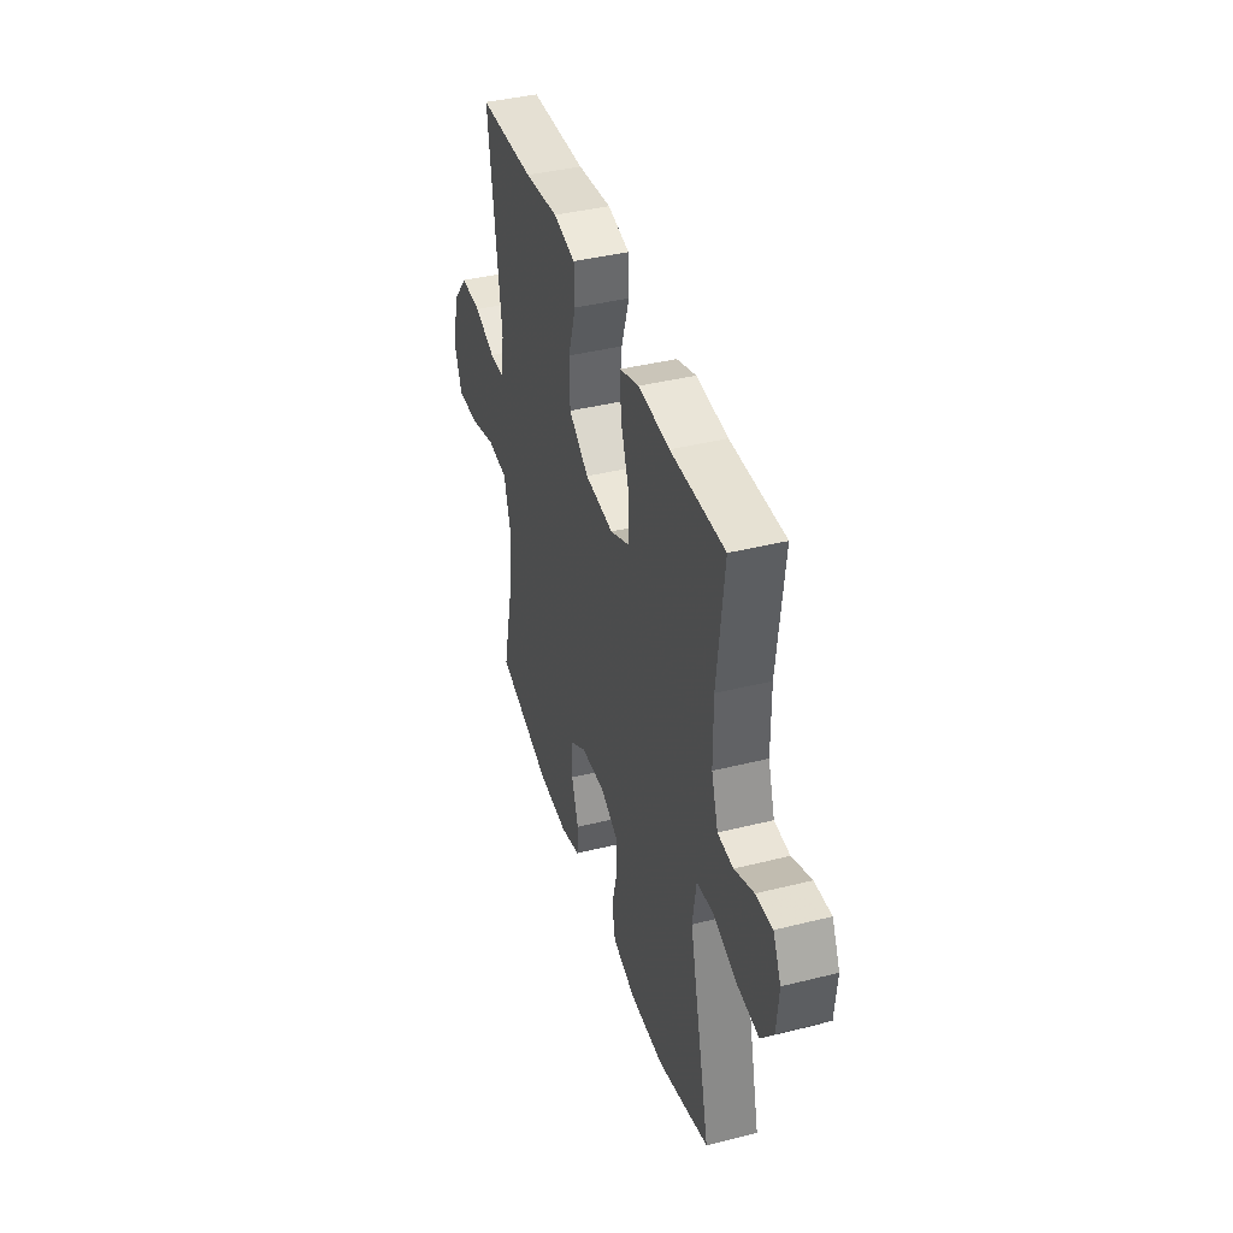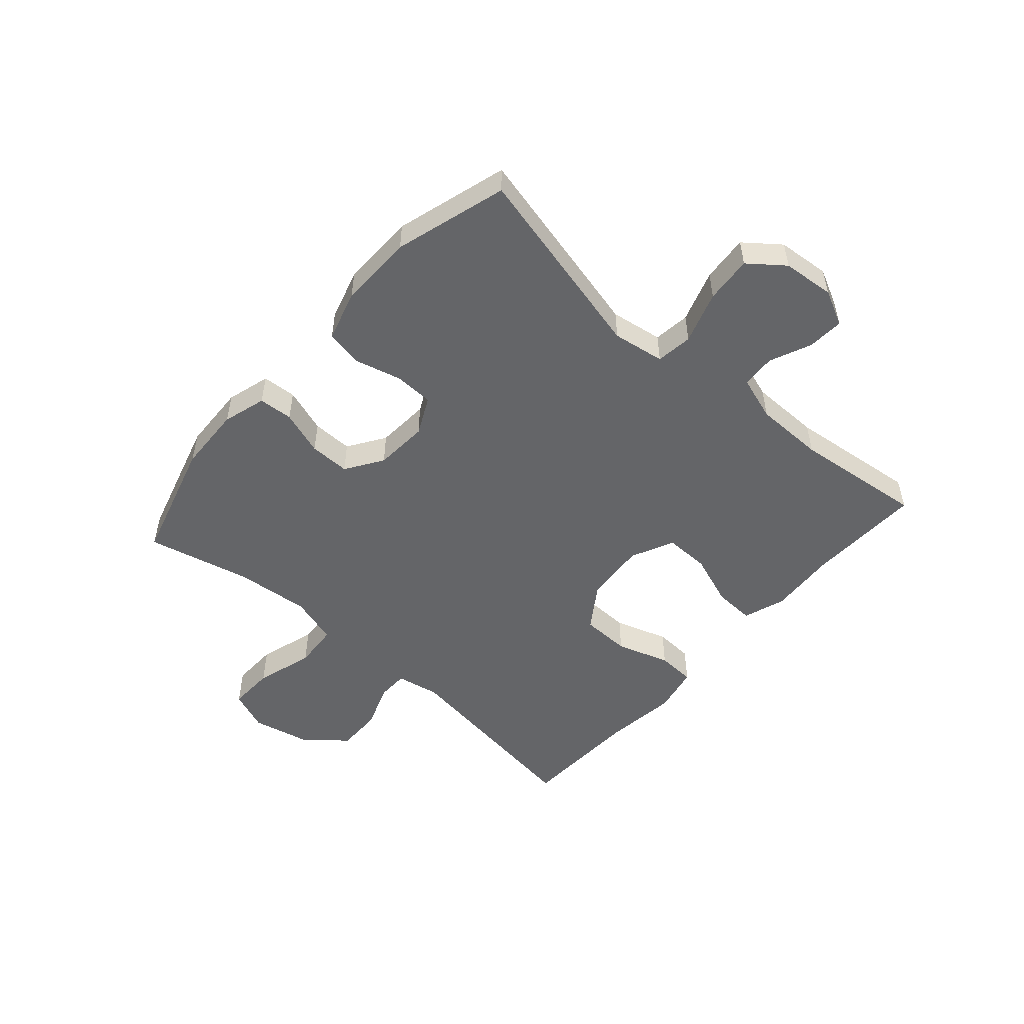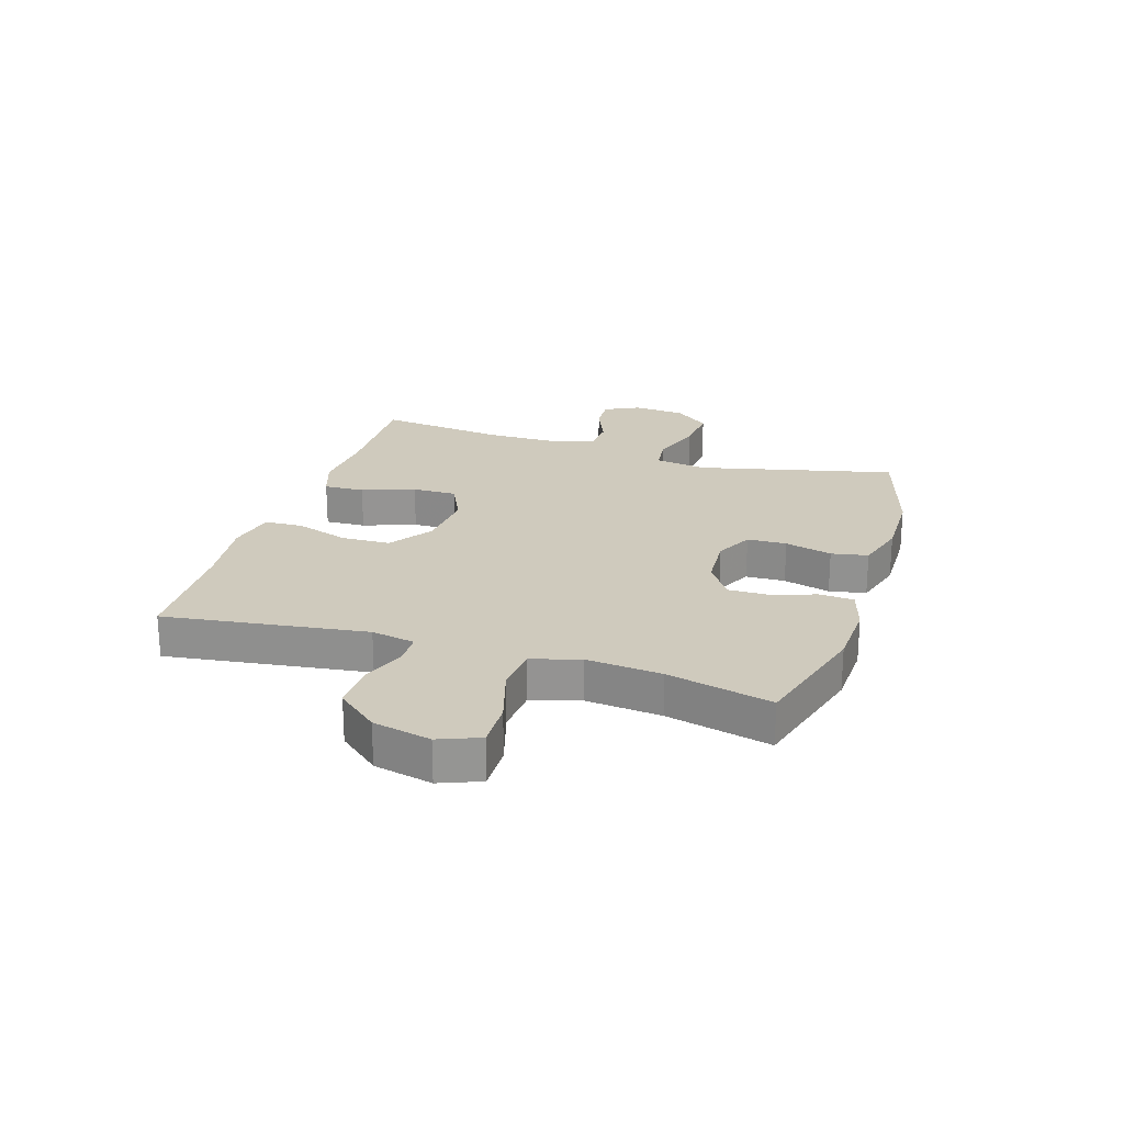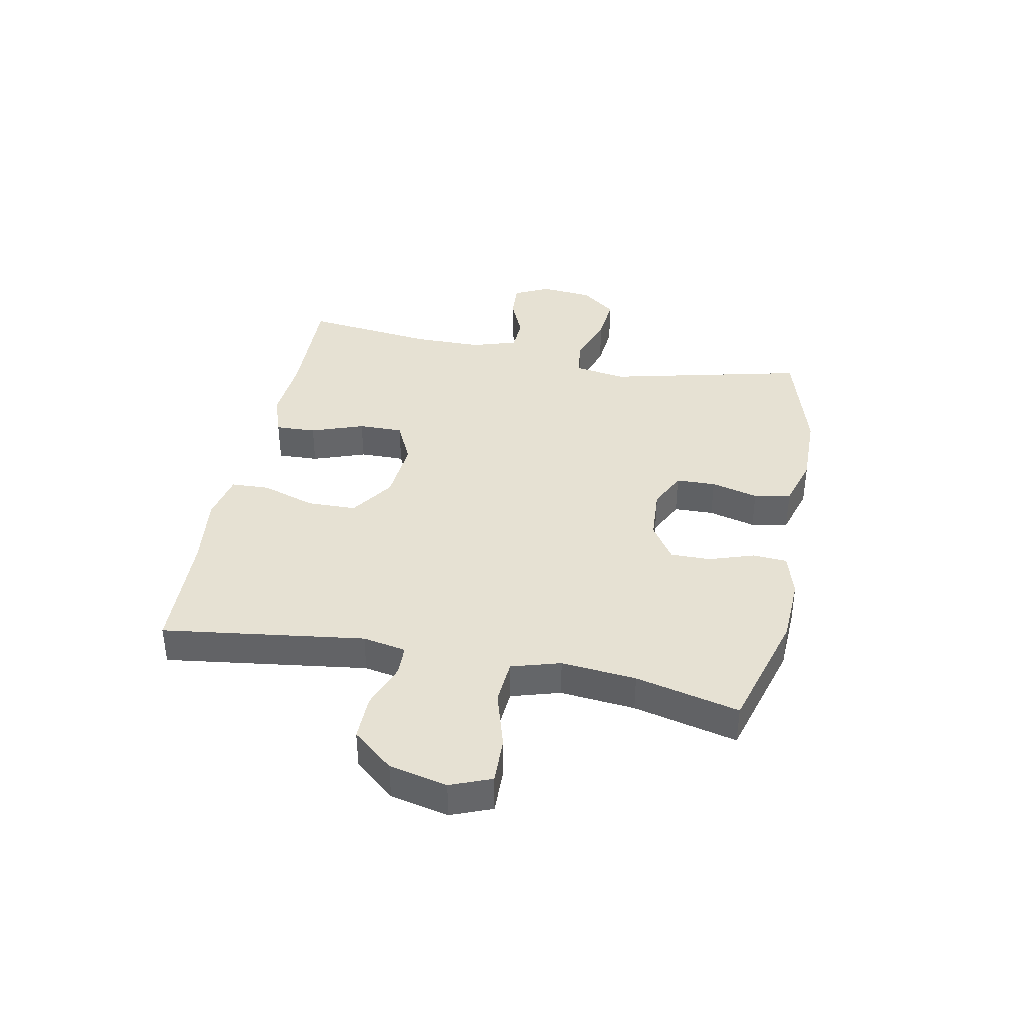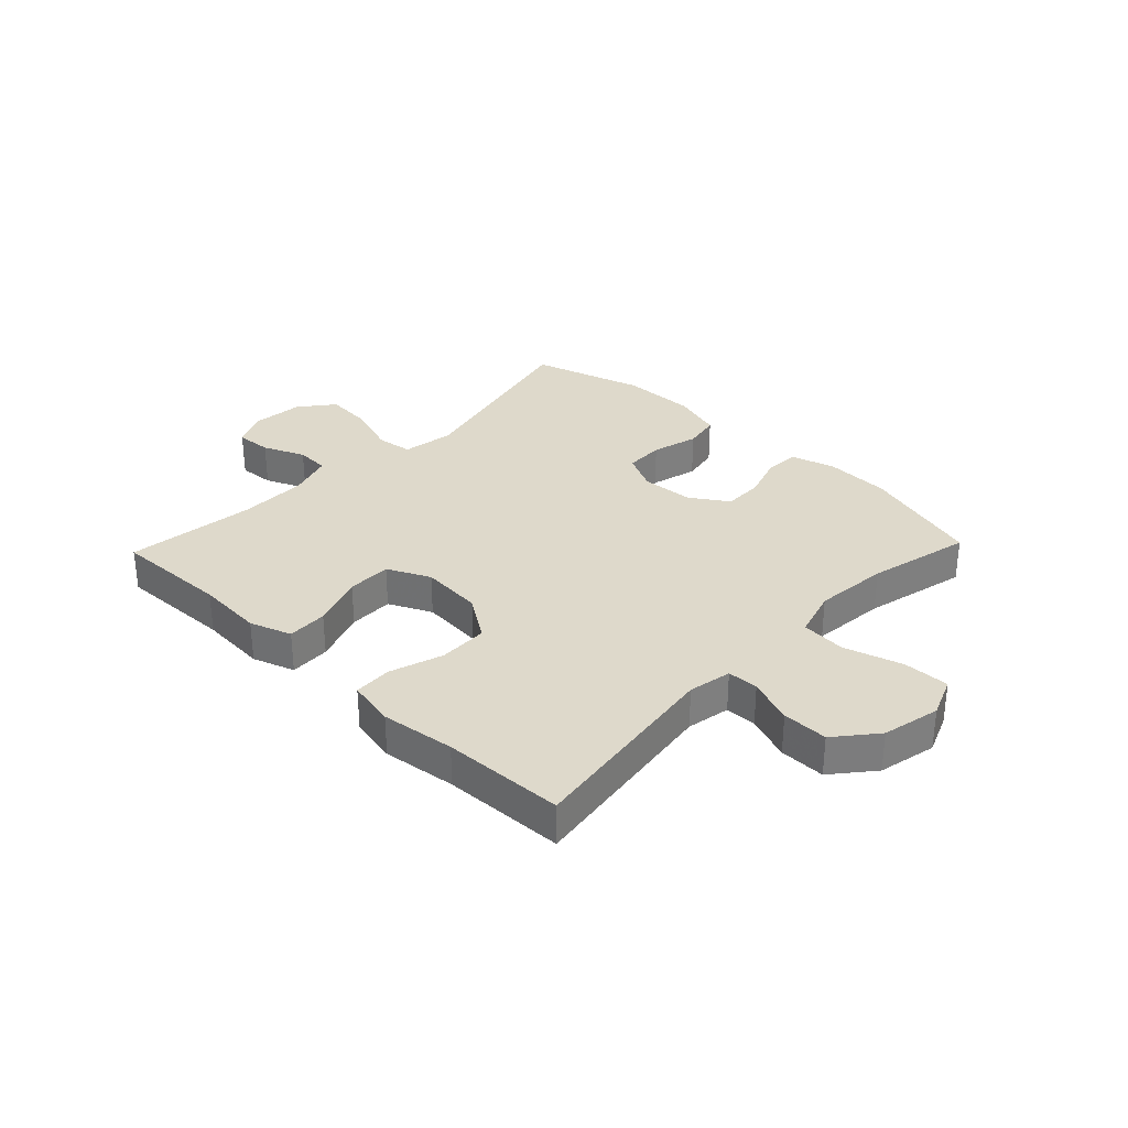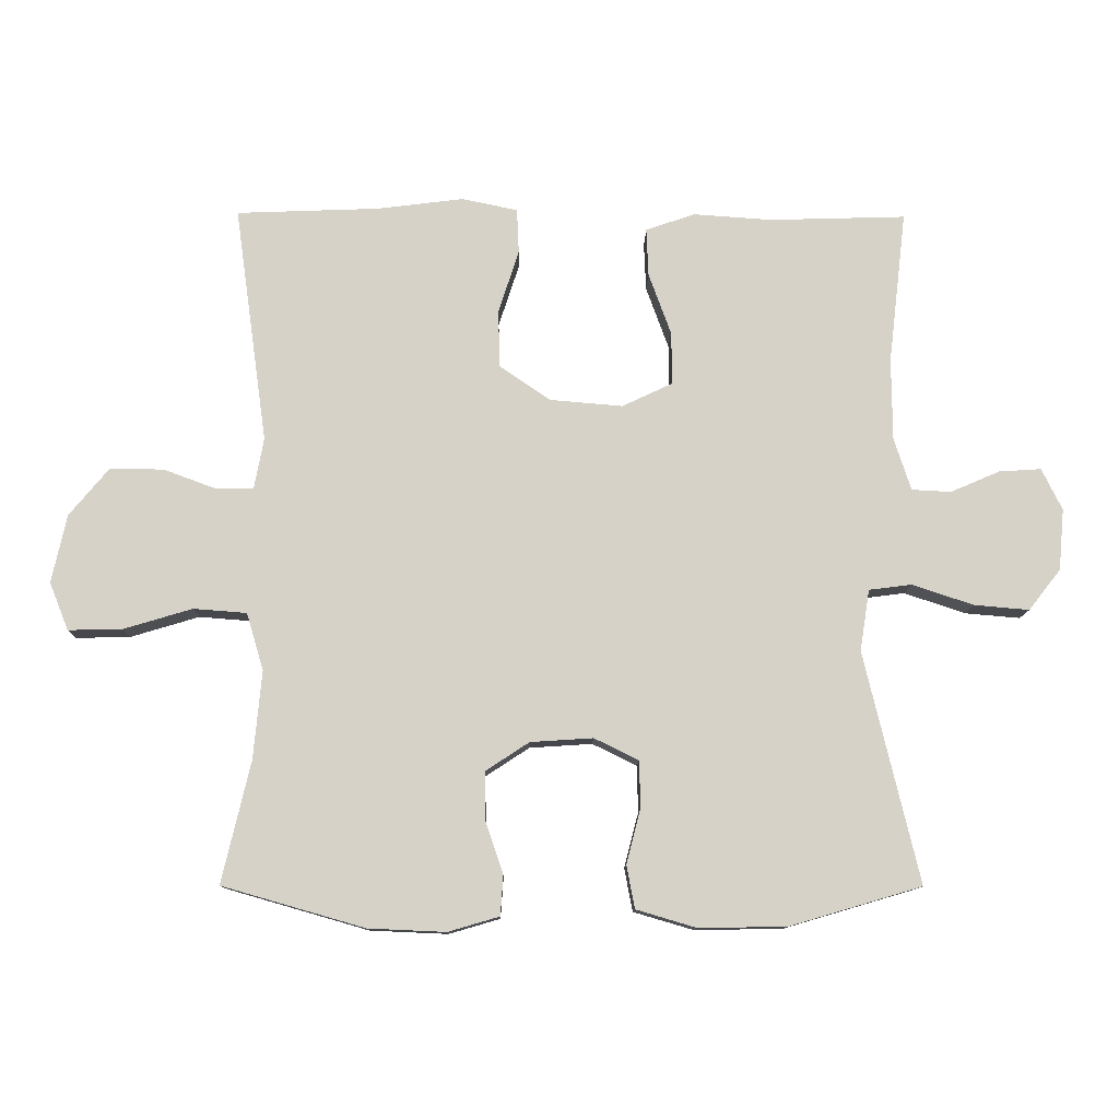
<metadata>
{"format":"obj","ext":"obj","renderer":"f3d","projection":"perspective","resolution":1024,"background":"white","views":[{"elev":40.5,"azim":-107.0,"up":"+Z"},{"elev":-51.5,"azim":-131.4,"up":"+Y"},{"elev":23.0,"azim":107.6,"up":"+Y"},{"elev":38.7,"azim":101.3,"up":"+Y"},{"elev":31.7,"azim":43.7,"up":"+Y"},{"elev":-11.2,"azim":179.0,"up":"+Z"}]}
</metadata>
<code>
v -0.5 0.07 0.5
v -0.3 0.07 0.494
v -0.184 0.07 0.502
v -0.112 0.07 0.477
v -0.115 0.07 0.407
v -0.148 0.07 0.316
v -0.149 0.07 0.239
v -0.075 0.07 0.204
v 0.032 0.07 0.213
v 0.107 0.07 0.264
v 0.109 0.07 0.349
v 0.079 0.07 0.441
v 0.082 0.07 0.507
v 0.164 0.07 0.524
v 0.291 0.07 0.508
v 0.5 0.07 0.5
v 0.452 0.07 0.152
v 0.466 0.07 0.077
v 0.52 0.07 0.076
v 0.598 0.07 0.105
v 0.677 0.07 0.106
v 0.735 0.07 0.036
v 0.757 0.07 -0.064
v 0.729 0.07 -0.134
v 0.649 0.07 -0.132
v 0.549 0.07 -0.102
v 0.471 0.07 -0.108
v 0.446 0.07 -0.192
v 0.458 0.07 -0.321
v 0.5 0.07 -0.5
v 0.291 0.07 -0.56
v 0.177 0.07 -0.565
v 0.102 0.07 -0.543
v 0.098 0.07 -0.484
v 0.124 0.07 -0.407
v 0.125 0.07 -0.337
v 0.061 0.07 -0.295
v -0.031 0.07 -0.289
v -0.096 0.07 -0.321
v -0.098 0.07 -0.389
v -0.077 0.07 -0.47
v -0.089 0.07 -0.533
v -0.177 0.07 -0.559
v -0.306 0.07 -0.557
v -0.5 0.07 -0.5
v -0.419 0.07 -0.161
v -0.433 0.07 -0.071
v -0.496 0.07 -0.063
v -0.586 0.07 -0.093
v -0.667 0.07 -0.1
v -0.714 0.07 -0.04
v -0.722 0.07 0.05
v -0.692 0.07 0.111
v -0.63 0.07 0.107
v -0.558 0.07 0.076
v -0.5 0.07 0.079
v -0.475 0.07 0.156
v -0.474 0.07 0.276
v -0.5 0 0.5
v -0.3 0 0.494
v -0.184 0 0.502
v -0.112 0 0.477
v -0.115 0 0.407
v -0.148 0 0.316
v -0.149 0 0.239
v -0.075 0 0.204
v 0.032 0 0.213
v 0.107 0 0.264
v 0.109 0 0.349
v 0.079 0 0.441
v 0.082 0 0.507
v 0.164 0 0.524
v 0.291 0 0.508
v 0.5 0 0.5
v 0.452 0 0.152
v 0.466 0 0.077
v 0.52 0 0.076
v 0.598 0 0.105
v 0.677 0 0.106
v 0.735 0 0.036
v 0.757 0 -0.064
v 0.729 0 -0.134
v 0.649 0 -0.132
v 0.549 0 -0.102
v 0.471 0 -0.108
v 0.446 0 -0.192
v 0.458 0 -0.321
v 0.5 0 -0.5
v 0.291 0 -0.56
v 0.177 0 -0.565
v 0.102 0 -0.543
v 0.098 0 -0.484
v 0.124 0 -0.407
v 0.125 0 -0.337
v 0.061 0 -0.295
v -0.031 0 -0.289
v -0.096 0 -0.321
v -0.098 0 -0.389
v -0.077 0 -0.47
v -0.089 0 -0.533
v -0.177 0 -0.559
v -0.306 0 -0.557
v -0.5 0 -0.5
v -0.419 0 -0.161
v -0.433 0 -0.071
v -0.496 0 -0.063
v -0.586 0 -0.093
v -0.667 0 -0.1
v -0.714 0 -0.04
v -0.722 0 0.05
v -0.692 0 0.111
v -0.63 0 0.107
v -0.558 0 0.076
v -0.5 0 0.079
v -0.475 0 0.156
v -0.474 0 0.276
f 53 54 55
f 52 53 55
f 51 52 55
f 50 51 55
f 49 50 55
f 48 49 55
f 47 48 55 56
f 44 45 46
f 43 44 46
f 42 43 46
f 41 42 46
f 40 41 46
f 39 40 46 47
f 47 56 57
f 39 47 57
f 38 39 57
f 33 34 35
f 32 33 35
f 31 32 35
f 30 31 35
f 29 30 35
f 28 29 35 36
f 27 28 36 37
f 24 25 26
f 23 24 26
f 22 23 26
f 21 22 26
f 20 21 26
f 19 20 26
f 18 19 26 27
f 37 38 57
f 27 37 57
f 18 27 57
f 17 18 57
f 13 14 15
f 12 13 15
f 11 12 15
f 15 16 17
f 11 15 17
f 10 11 17
f 4 5 6
f 3 4 6
f 2 3 6
f 2 6 7
f 1 2 7
f 58 1 7
f 57 58 7 8
f 17 57 8 9
f 9 10 17
f 113 112 111
f 113 111 110
f 113 110 109
f 113 109 108
f 113 108 107
f 113 107 106
f 114 113 106 105
f 104 103 102
f 104 102 101
f 104 101 100
f 104 100 99
f 104 99 98
f 105 104 98 97
f 115 114 105
f 115 105 97
f 115 97 96
f 93 92 91
f 93 91 90
f 93 90 89
f 93 89 88
f 93 88 87
f 94 93 87 86
f 95 94 86 85
f 84 83 82
f 84 82 81
f 84 81 80
f 84 80 79
f 84 79 78
f 84 78 77
f 85 84 77 76
f 115 96 95
f 115 95 85
f 115 85 76
f 115 76 75
f 73 72 71
f 73 71 70
f 73 70 69
f 75 74 73
f 75 73 69
f 75 69 68
f 64 63 62
f 64 62 61
f 64 61 60
f 65 64 60
f 65 60 59
f 65 59 116
f 66 65 116 115
f 67 66 115 75
f 75 68 67
f 1 59 60 2
f 2 60 61 3
f 3 61 62 4
f 4 62 63 5
f 5 63 64 6
f 6 64 65 7
f 7 65 66 8
f 8 66 67 9
f 9 67 68 10
f 10 68 69 11
f 11 69 70 12
f 12 70 71 13
f 13 71 72 14
f 14 72 73 15
f 15 73 74 16
f 16 74 75 17
f 17 75 76 18
f 18 76 77 19
f 19 77 78 20
f 20 78 79 21
f 21 79 80 22
f 22 80 81 23
f 23 81 82 24
f 24 82 83 25
f 25 83 84 26
f 26 84 85 27
f 27 85 86 28
f 28 86 87 29
f 29 87 88 30
f 30 88 89 31
f 31 89 90 32
f 32 90 91 33
f 33 91 92 34
f 34 92 93 35
f 35 93 94 36
f 36 94 95 37
f 37 95 96 38
f 38 96 97 39
f 39 97 98 40
f 40 98 99 41
f 41 99 100 42
f 42 100 101 43
f 43 101 102 44
f 44 102 103 45
f 45 103 104 46
f 46 104 105 47
f 47 105 106 48
f 48 106 107 49
f 49 107 108 50
f 50 108 109 51
f 51 109 110 52
f 52 110 111 53
f 53 111 112 54
f 54 112 113 55
f 55 113 114 56
f 56 114 115 57
f 57 115 116 58
f 58 116 59 1

</code>
